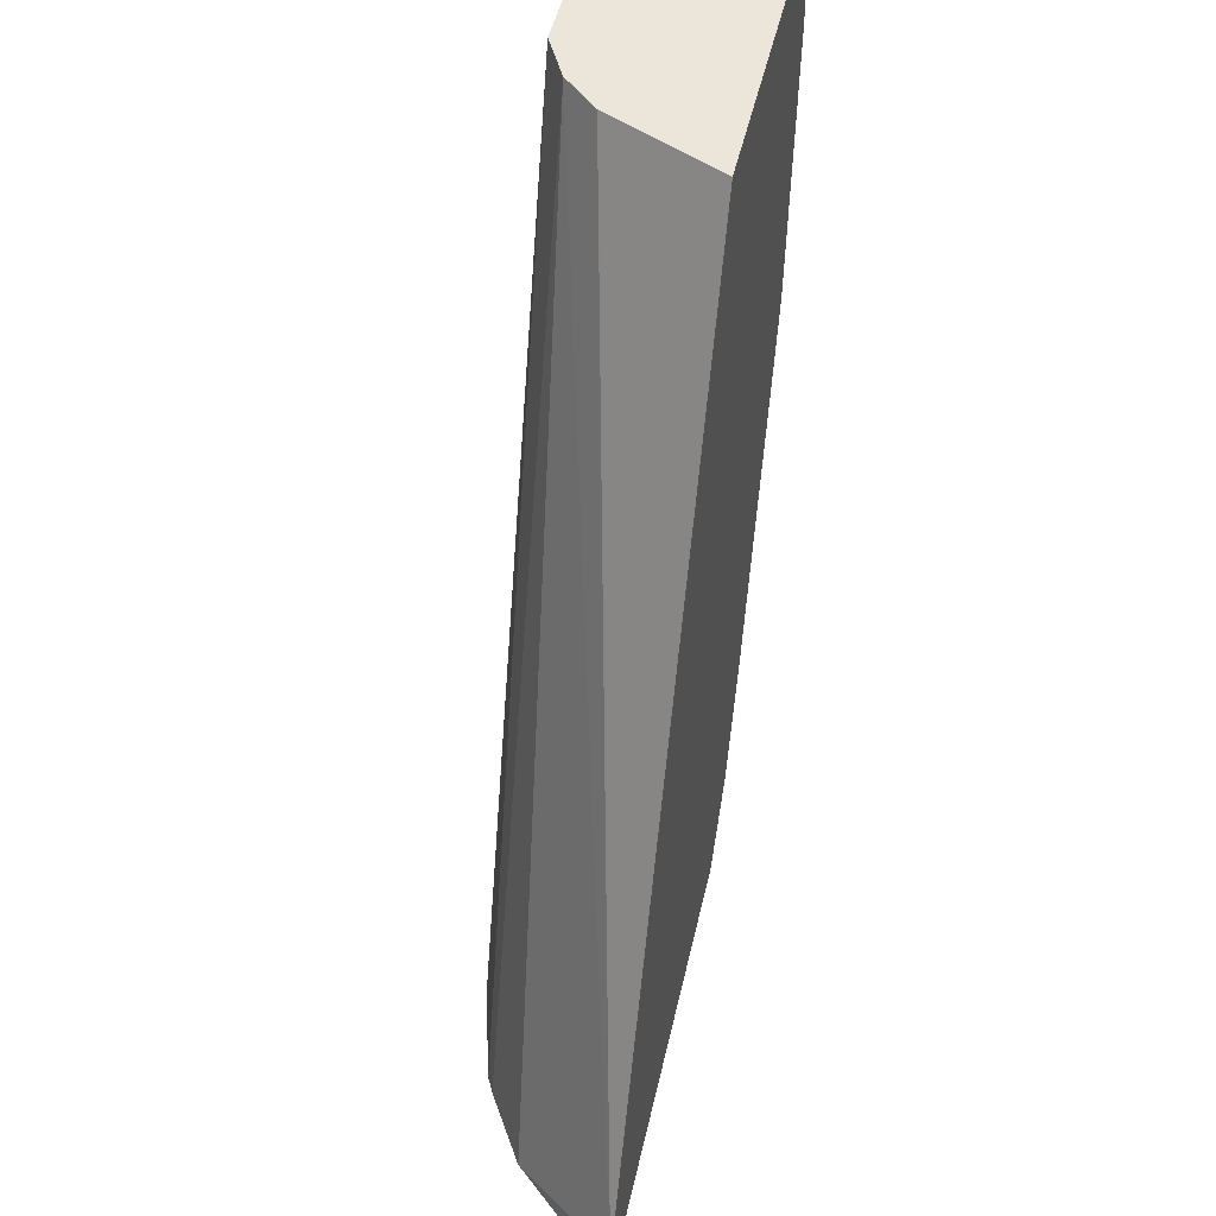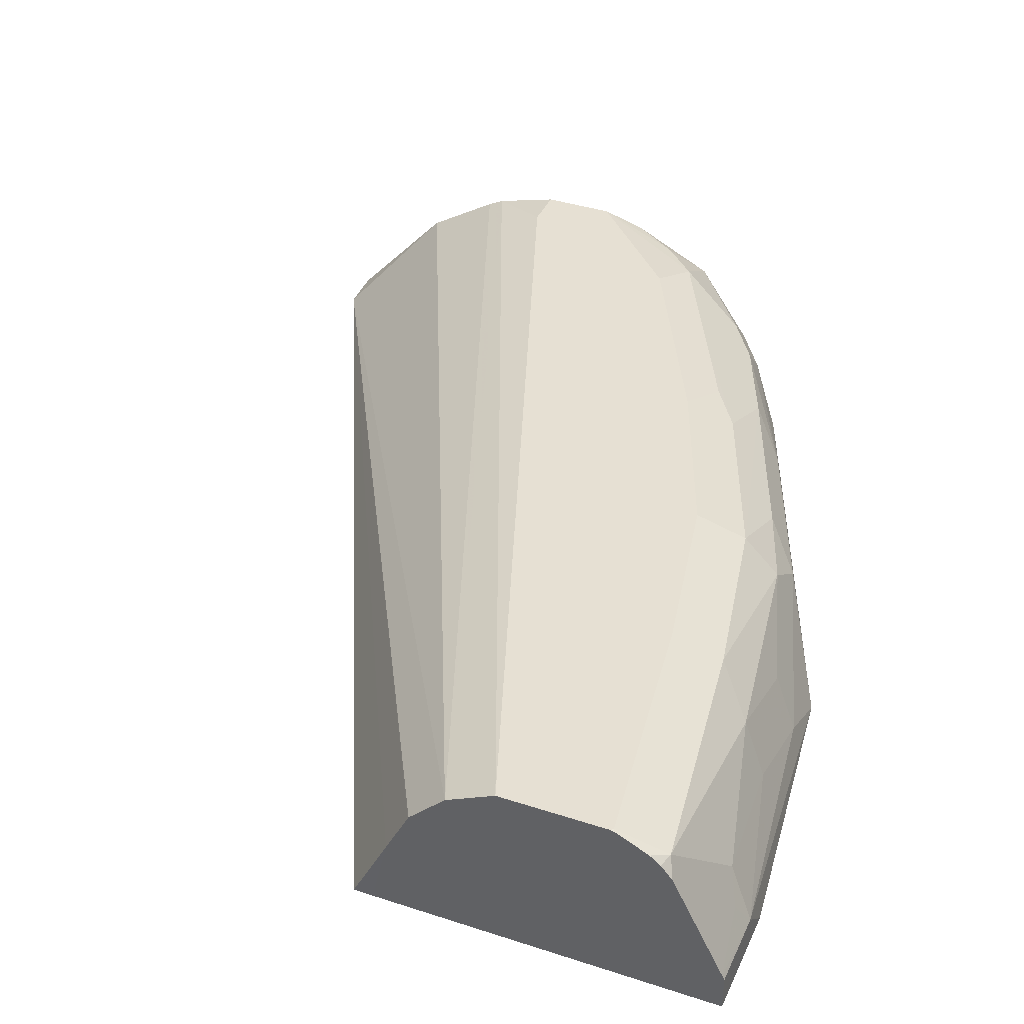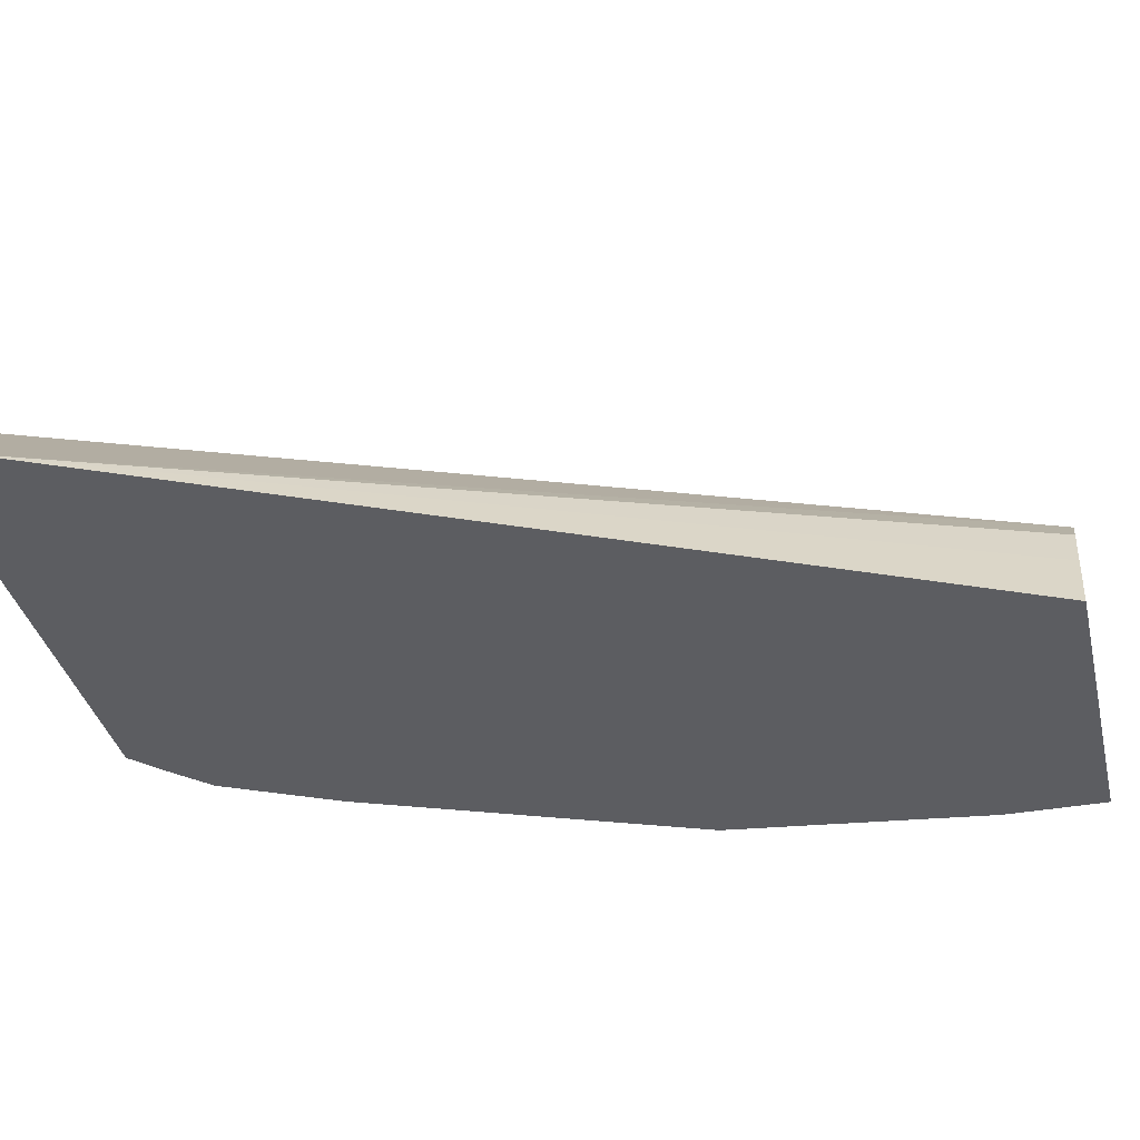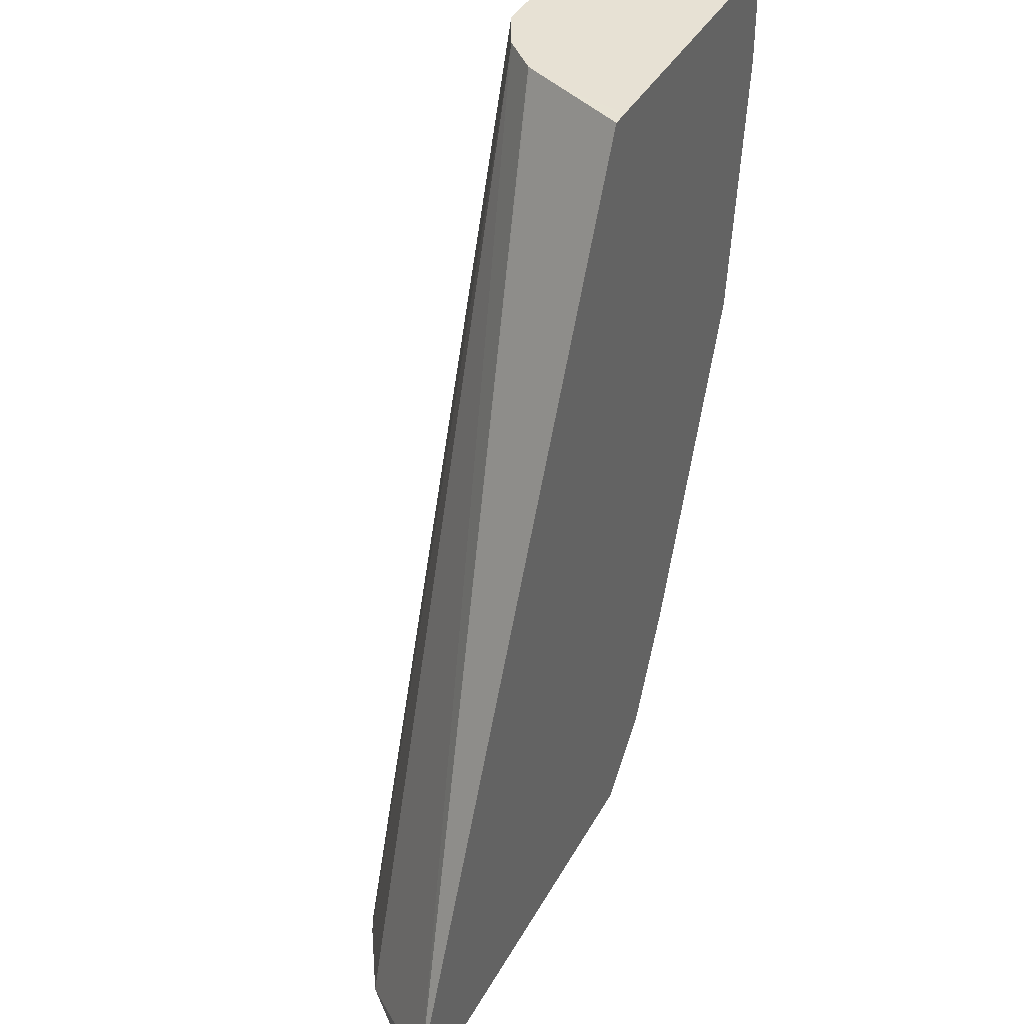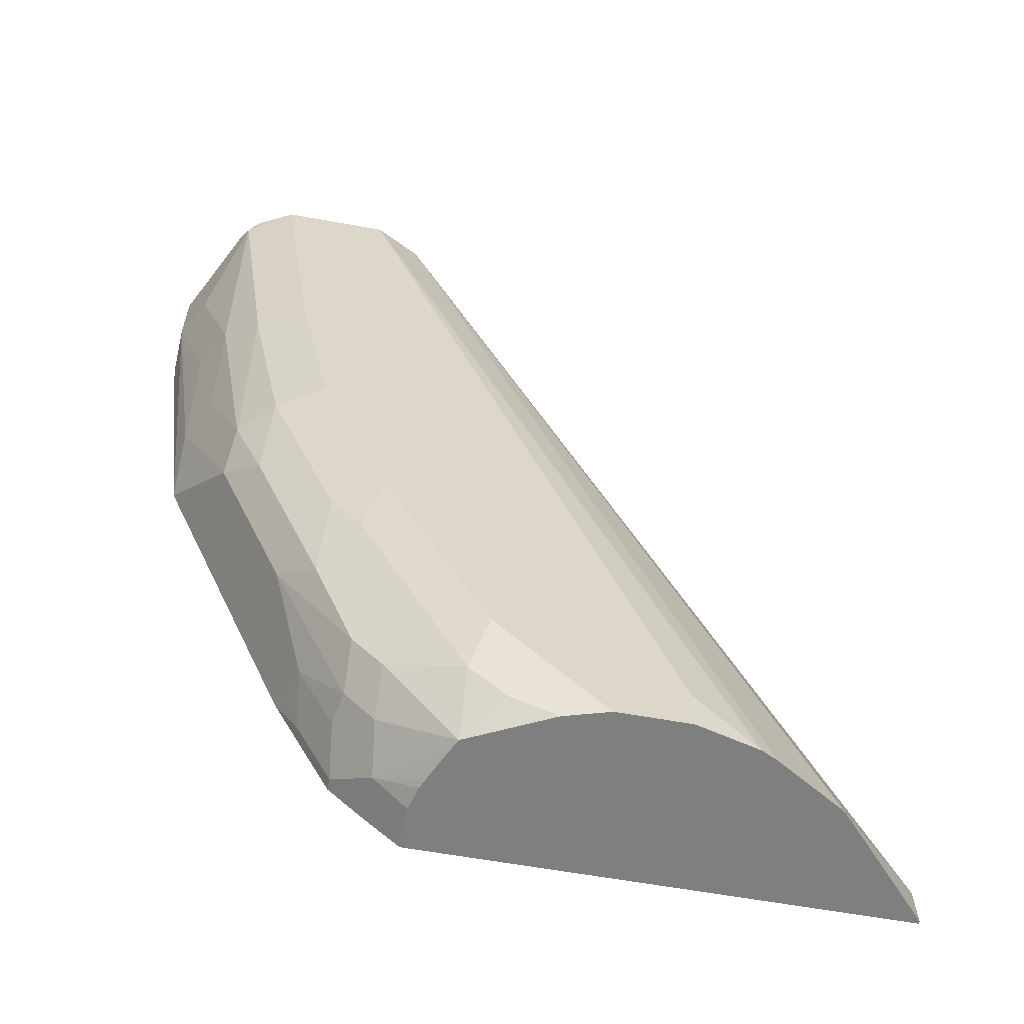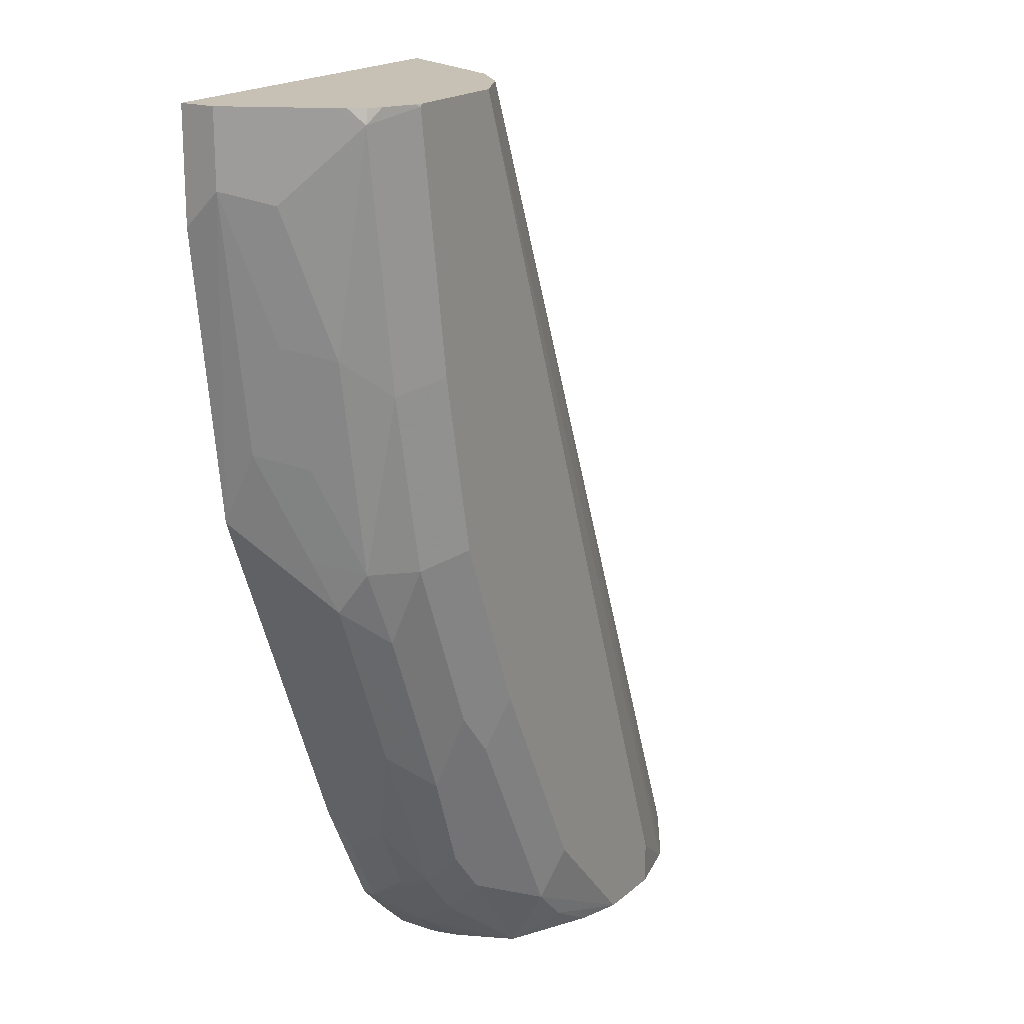
<metadata>
{"format":"obj","ext":"obj","renderer":"f3d","projection":"perspective","resolution":1024,"background":"white","views":[{"elev":47.6,"azim":-77.5,"up":"+Z"},{"elev":38.5,"azim":22.4,"up":"+Y"},{"elev":-36.5,"azim":-76.7,"up":"+Y"},{"elev":39.6,"azim":-63.6,"up":"+Z"},{"elev":-59.9,"azim":169.4,"up":"+Z"},{"elev":18.6,"azim":122.7,"up":"+Z"}]}
</metadata>
<code>
v 0.5107 -0.02112 -0.5317
v 0.5693 0.04482 -0.5573
v 0.5107 -0.02104 -0.5319
v 0.5107 -0.02112 -0.5573
v 0.7654 -0.02112 0.001403
v 0.7864 0.02126 0.001458
v 0.793 0.03445 0.001458
v 0.8001 0.04862 0.001458
v 0.8006 0.04959 0.001458
v 0.8218 0.07085 0.001458
v 0.6118 0.07057 -0.5573
v 0.5107 -0.01944 -0.5573
v 0.7947 -0.02112 -0.5573
v 0.7791 -0.02112 0.001458
v 0.7784 -0.01466 0.001458
v 0.8502 0.08502 0.001458
v 0.6211 0.07521 -0.5573
v 0.8148 -0.02112 -0.5385
v 0.7947 0.00464 -0.5573
v 0.9777 -0.02112 0.001458
v 0.9125 0.08502 0.001458
v 0.659 0.08502 -0.5313
v 0.659 0.08502 -0.5573
v 0.8148 0.007092 -0.5385
v 0.836 -0.02112 -0.5172
v 0.794 0.00758 -0.5573
v 0.9777 5.65e-06 0.001458
v 0.9777 -0.02112 -0.06379
v 0.914 0.08469 0.001458
v 0.914 0.08502 -1.879e-05
v 0.7014 0.08502 -0.5573
v 0.8183 0.03188 -0.5207
v 0.836 -0.01417 -0.5172
v 0.7911 0.01932 -0.5573
v 0.79 0.02481 -0.5561
v 0.7788 0.04715 -0.5573
v 0.8503 -0.02112 -0.4886
v 0.9763 0.002925 0.001458
v 0.9777 5.65e-06 -0.04251
v 0.9564 -0.02112 -0.2338
v 0.9168 0.08356 0.001458
v 0.9338 0.07512 0.001458
v 0.9423 0.07085 -0.007129
v 0.8927 0.08502 -0.1488
v 0.7545 0.07439 -0.542
v 0.7273 0.07738 -0.5573
v 0.7652 0.08502 -0.4889
v 0.7758 0.07439 -0.5207
v 0.8183 0.05313 -0.4995
v 0.836 0.04959 -0.4747
v 0.836 0.02834 -0.4959
v 0.7758 0.05313 -0.5573
v 0.8395 0.01064 -0.4995
v 0.8573 -0.01417 -0.4747
v 0.8573 -0.02112 -0.4747
v 0.9707 0.01418 -0.03546
v 0.9707 0.01418 0.001458
v 0.9565 5.65e-06 -0.1913
v 0.9565 0.02126 -0.1276
v 0.9636 0.02834 -0.04962
v 0.9563 -0.02112 -0.2339
v 0.9246 0.03188 -0.2869
v 0.9352 0.02126 -0.2551
v 0.9399 0.07026 0.001458
v 0.9466 0.06231 0.001458
v 0.9494 0.05668 0.001458
v 0.9572 0.04105 0.001458
v 0.9423 0.04959 -0.1347
v 0.921 0.07085 -0.1559
v 0.8714 0.08502 -0.2551
v 0.7333 0.07439 -0.5573
v 0.8289 0.08502 -0.3613
v 0.8183 0.07439 -0.4357
v 0.8112 0.0673 -0.4711
v 0.8608 0.05313 -0.4145
v 0.8821 0.03188 -0.3932
v 0.8608 0.01064 -0.457
v 0.8714 -0.02112 -0.4463
v 0.9423 0.02834 -0.1984
v 0.9352 5.65e-06 -0.2763
v 0.9139 -0.02112 -0.34
v 0.9033 0.05313 -0.3082
v 0.921 0.04959 -0.2622
v 0.8998 0.07085 -0.2622
v 0.8573 0.07085 -0.3684
v 0.8395 0.07439 -0.3932
v 0.836 0.07085 -0.4109
v 0.8927 5.65e-06 -0.3826
f 43 57 56
f 42 64 43
f 43 65 66
f 43 66 67
f 40 63 58
f 43 67 57
f 43 64 65
f 43 56 60
f 44 84 70
f 43 68 69
f 43 69 44
f 44 69 84
f 45 52 71
f 45 71 46
f 40 62 63
f 47 72 48
f 45 48 52
f 43 60 68
f 40 61 62
f 32 36 52
f 39 59 60
f 30 43 44
f 48 49 52
f 31 47 48
f 31 48 45
f 32 49 50
f 32 50 51
f 32 51 33
f 32 52 49
f 39 60 56
f 33 51 53
f 33 77 54
f 33 54 37
f 34 36 35
f 37 54 55
f 38 56 57
f 38 39 56
f 39 40 58
f 39 58 59
f 33 53 77
f 48 72 73
f 72 85 86
f 48 74 49
f 68 79 83
f 68 83 69
f 69 83 84
f 70 84 85
f 70 85 72
f 72 86 73
f 73 86 85
f 73 85 87
f 63 83 79
f 73 87 74
f 75 85 84
f 75 84 82
f 76 88 77
f 77 88 78
f 78 88 80
f 78 80 81
f 82 84 83
f 30 42 43
f 75 87 85
f 48 73 74
f 62 75 82
f 62 88 76
f 49 74 50
f 50 74 87
f 50 87 75
f 50 75 76
f 50 76 51
f 51 76 77
f 51 77 53
f 54 77 78
f 62 76 75
f 54 78 55
f 58 79 68
f 58 68 59
f 59 68 60
f 61 80 62
f 61 81 80
f 62 82 83
f 62 83 63
f 62 80 88
f 58 63 79
f 30 41 42
f 31 45 46
f 28 40 39
f 2 11 17
f 2 17 23
f 2 23 31
f 2 31 46
f 2 46 71
f 2 71 52
f 2 52 36
f 2 36 34
f 1 10 2
f 2 34 26
f 2 19 13
f 2 13 4
f 2 4 12
f 2 12 3
f 2 10 11
f 5 14 15
f 5 15 6
f 6 15 14
f 2 26 19
f 6 14 20
f 1 9 10
f 1 7 8
f 29 41 30
f 1 2 3
f 1 3 12
f 1 12 4
f 1 4 13
f 1 13 18
f 1 18 25
f 1 25 37
f 1 8 9
f 1 37 55
f 1 78 81
f 1 61 40
f 1 40 28
f 1 28 20
f 1 20 14
f 1 14 5
f 1 5 6
f 1 6 7
f 1 55 78
f 6 20 27
f 1 81 61
f 6 38 57
f 16 47 31
f 16 31 23
f 16 23 22
f 16 22 17
f 17 22 23
f 18 24 33
f 18 33 25
f 19 26 24
f 16 72 47
f 20 28 39
f 21 29 30
f 24 32 33
f 24 34 35
f 24 35 36
f 24 36 32
f 25 33 37
f 6 27 38
f 27 39 38
f 20 39 27
f 16 70 72
f 24 26 34
f 16 30 44
f 6 67 66
f 16 44 70
f 6 57 67
f 6 66 65
f 6 65 64
f 6 42 41
f 6 41 29
f 6 29 21
f 6 21 16
f 6 64 42
f 6 10 9
f 6 9 8
f 16 21 30
f 6 8 7
f 10 16 17
f 10 17 11
f 6 16 10
f 13 24 18
f 13 19 24

</code>
